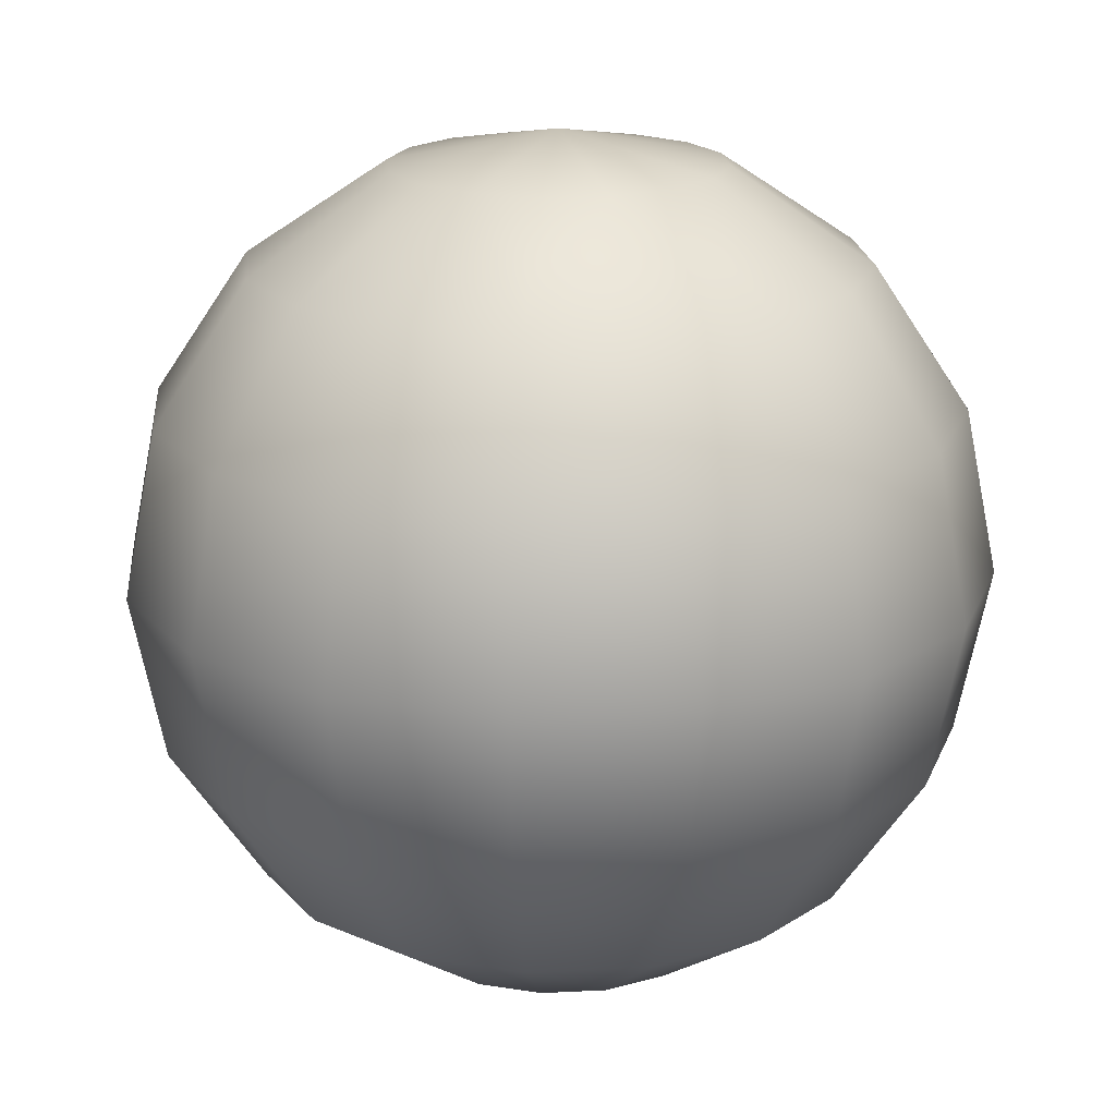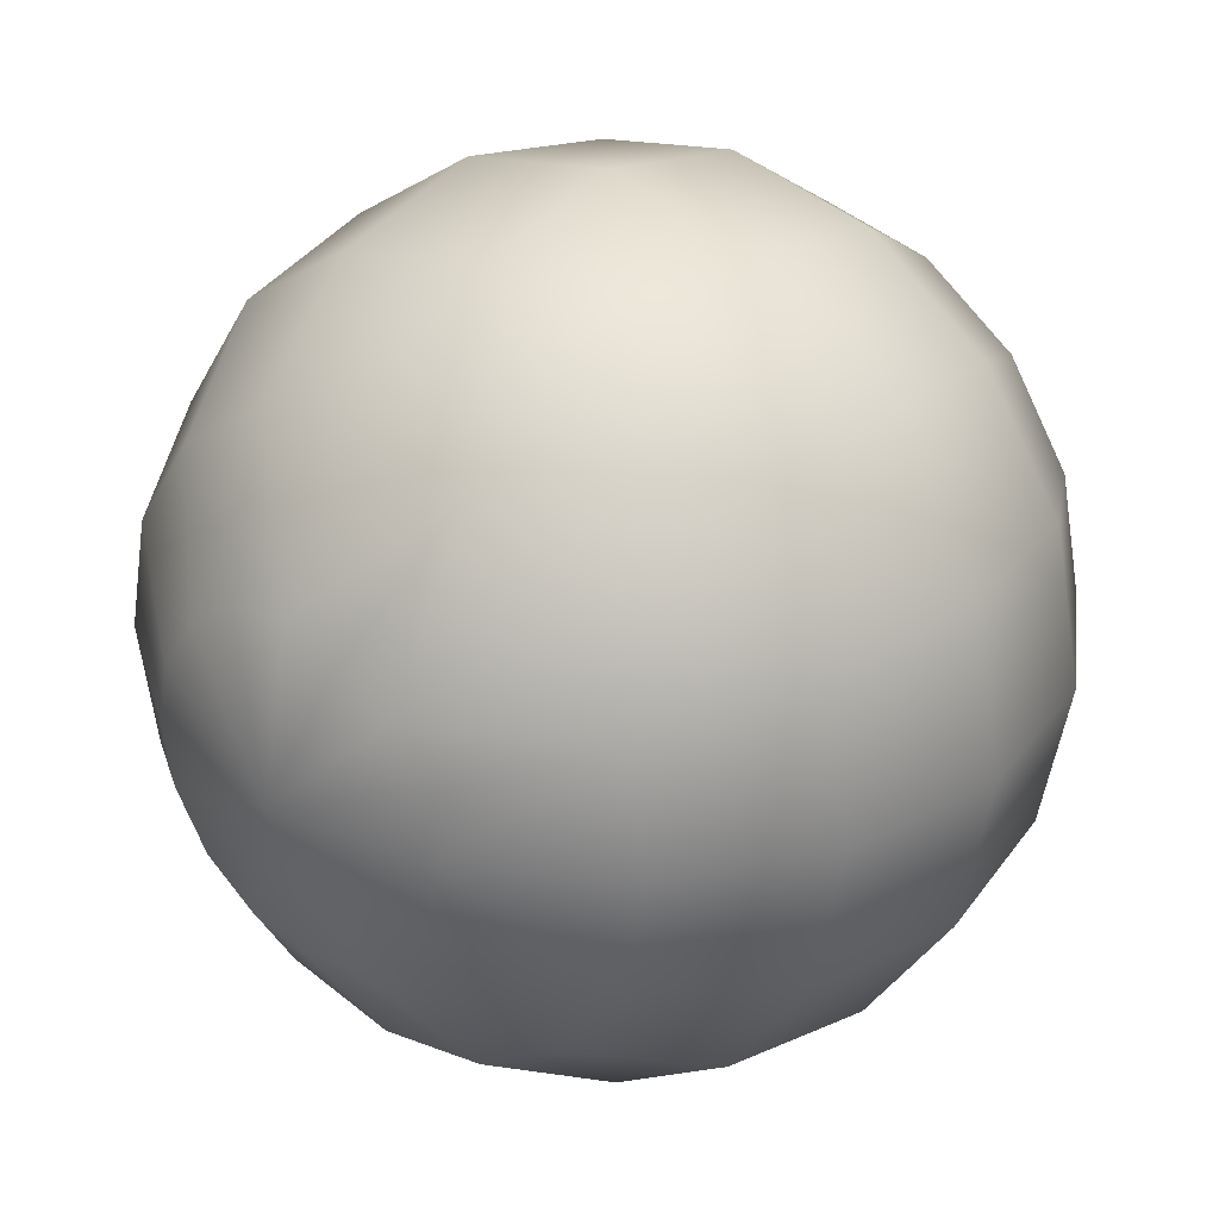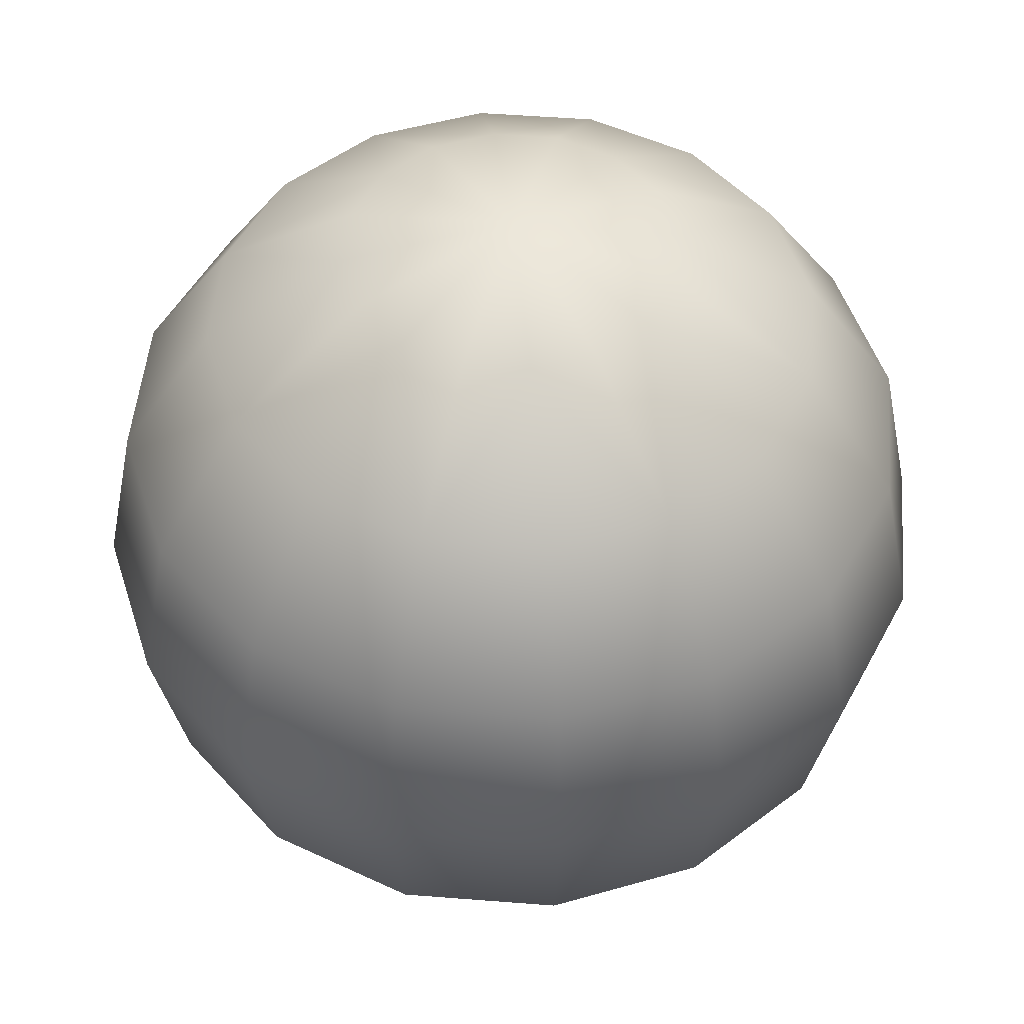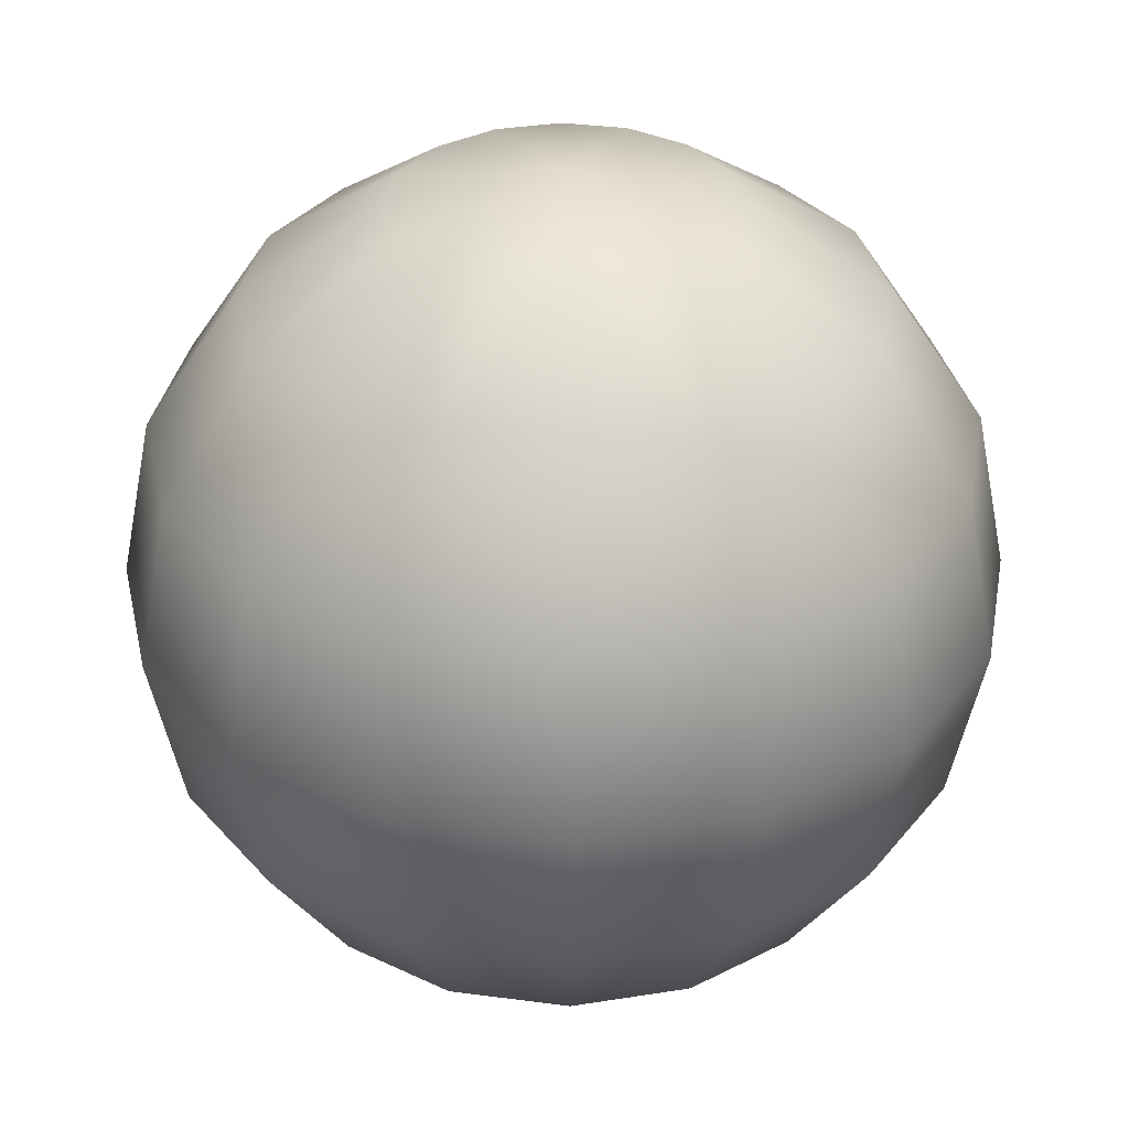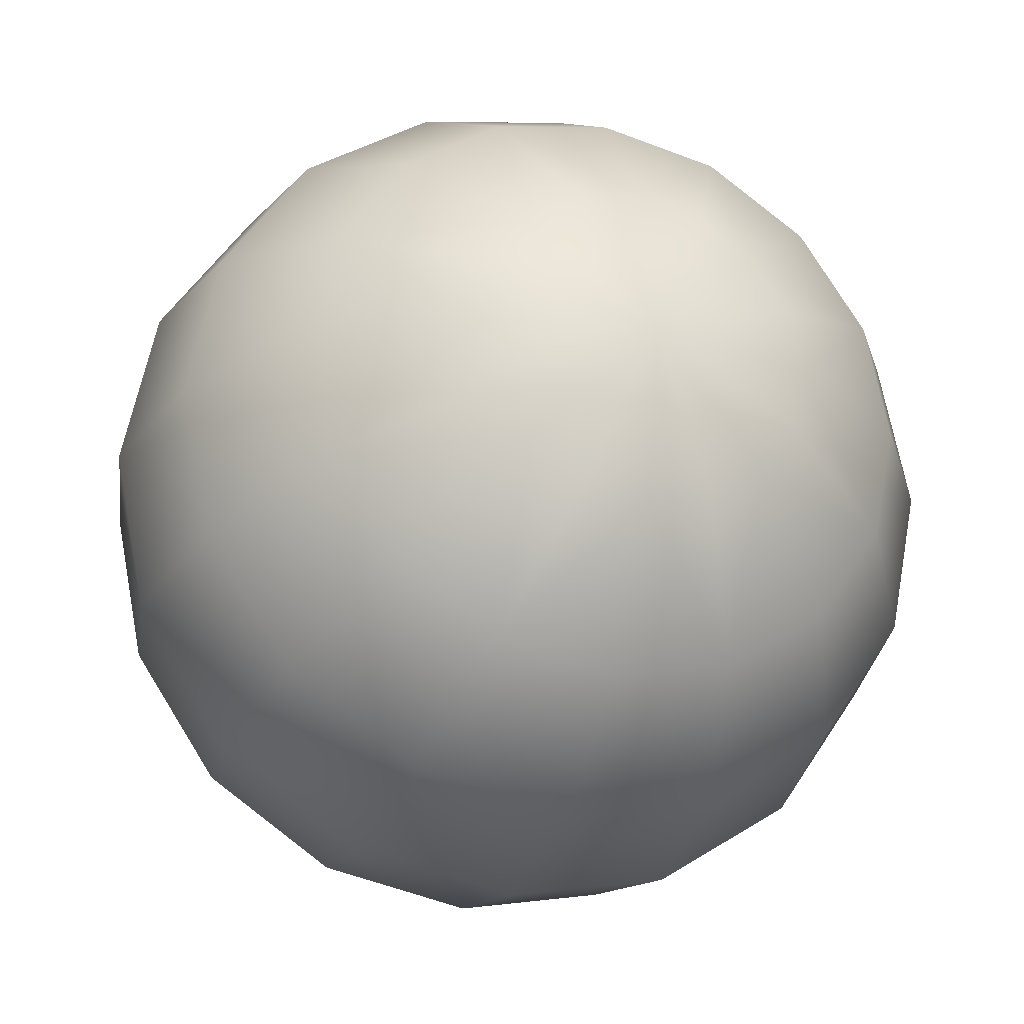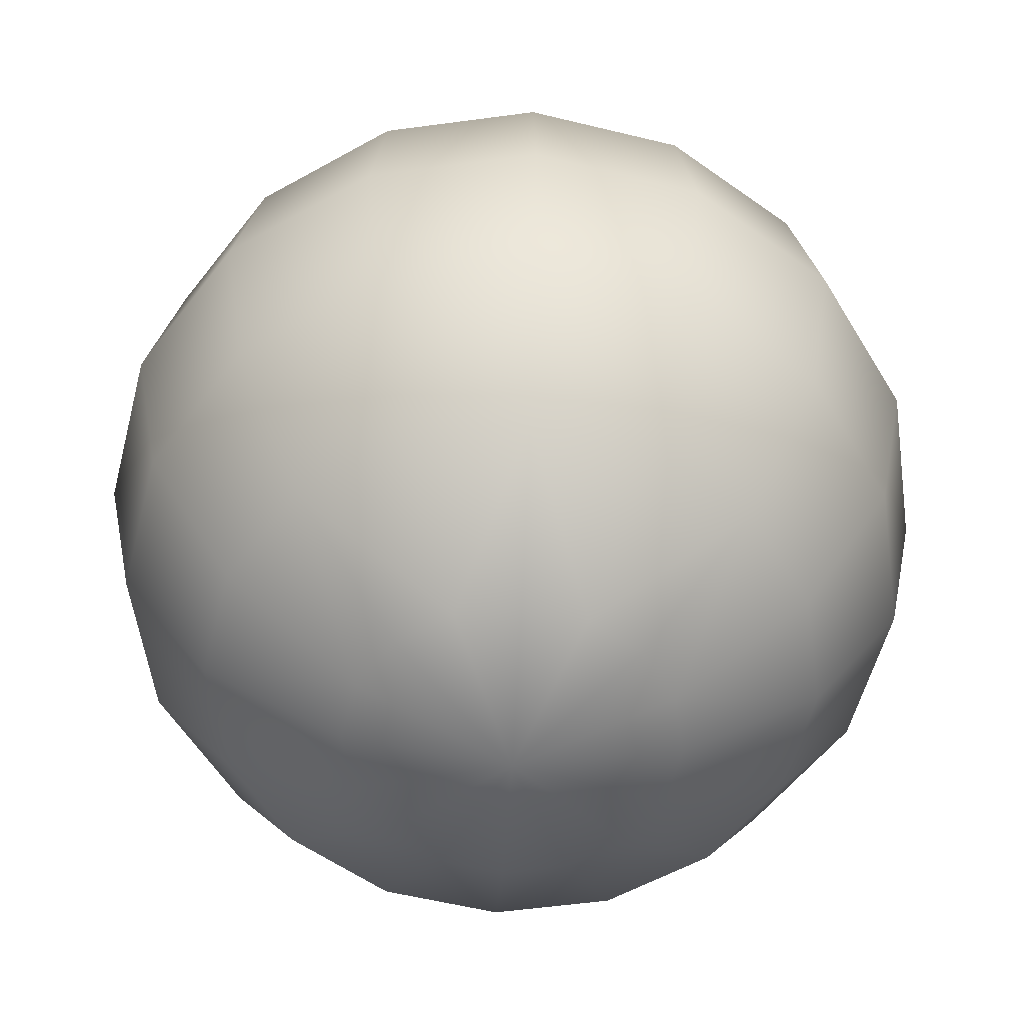
<metadata>
{"format":"obj","ext":"obj","renderer":"f3d","projection":"perspective","resolution":1024,"background":"white","views":[{"elev":18.8,"azim":163.2,"up":"+Y"},{"elev":30.4,"azim":-138.8,"up":"+Z"},{"elev":49.7,"azim":-6.3,"up":"+Y"},{"elev":34.0,"azim":44.0,"up":"+Y"},{"elev":-25.2,"azim":-18.7,"up":"+Z"},{"elev":-55.8,"azim":-115.7,"up":"+Y"}]}
</metadata>
<code>
o sphere1
v 0.1913 0.4619 0
v 0.1768 0.4619 0.07322
v 0.1353 0.4619 0.1353
v 0.07322 0.4619 0.1768
v 1.172e-17 0.4619 0.1913
v -0.07322 0.4619 0.1768
v -0.1353 0.4619 0.1353
v -0.1768 0.4619 0.07322
v -0.1913 0.4619 2.343e-17
v -0.1768 0.4619 -0.07322
v -0.1353 0.4619 -0.1353
v -0.07322 0.4619 -0.1768
v -3.515e-17 0.4619 -0.1913
v 0.07322 0.4619 -0.1768
v 0.1353 0.4619 -0.1353
v 0.1768 0.4619 -0.07322
v 0.3536 0.3536 0
v 0.3266 0.3536 0.1353
v 0.25 0.3536 0.25
v 0.1353 0.3536 0.3266
v 2.165e-17 0.3536 0.3536
v -0.1353 0.3536 0.3266
v -0.25 0.3536 0.25
v -0.3266 0.3536 0.1353
v -0.3536 0.3536 4.33e-17
v -0.3266 0.3536 -0.1353
v -0.25 0.3536 -0.25
v -0.1353 0.3536 -0.3266
v -6.495e-17 0.3536 -0.3536
v 0.1353 0.3536 -0.3266
v 0.25 0.3536 -0.25
v 0.3266 0.3536 -0.1353
v 0.4619 0.1913 0
v 0.4268 0.1913 0.1768
v 0.3266 0.1913 0.3266
v 0.1768 0.1913 0.4268
v 2.829e-17 0.1913 0.4619
v -0.1768 0.1913 0.4268
v -0.3266 0.1913 0.3266
v -0.4268 0.1913 0.1768
v -0.4619 0.1913 5.657e-17
v -0.4268 0.1913 -0.1768
v -0.3266 0.1913 -0.3266
v -0.1768 0.1913 -0.4268
v -8.486e-17 0.1913 -0.4619
v 0.1768 0.1913 -0.4268
v 0.3266 0.1913 -0.3266
v 0.4268 0.1913 -0.1768
v 0.5 3.062e-17 0
v 0.4619 3.062e-17 0.1913
v 0.3536 3.062e-17 0.3536
v 0.1913 3.062e-17 0.4619
v 3.062e-17 3.062e-17 0.5
v -0.1913 3.062e-17 0.4619
v -0.3536 3.062e-17 0.3536
v -0.4619 3.062e-17 0.1913
v -0.5 3.062e-17 6.123e-17
v -0.4619 3.062e-17 -0.1913
v -0.3536 3.062e-17 -0.3536
v -0.1913 3.062e-17 -0.4619
v -9.185e-17 3.062e-17 -0.5
v 0.1913 3.062e-17 -0.4619
v 0.3536 3.062e-17 -0.3536
v 0.4619 3.062e-17 -0.1913
v 0.4619 -0.1913 0
v 0.4268 -0.1913 0.1768
v 0.3266 -0.1913 0.3266
v 0.1768 -0.1913 0.4268
v 2.829e-17 -0.1913 0.4619
v -0.1768 -0.1913 0.4268
v -0.3266 -0.1913 0.3266
v -0.4268 -0.1913 0.1768
v -0.4619 -0.1913 5.657e-17
v -0.4268 -0.1913 -0.1768
v -0.3266 -0.1913 -0.3266
v -0.1768 -0.1913 -0.4268
v -8.486e-17 -0.1913 -0.4619
v 0.1768 -0.1913 -0.4268
v 0.3266 -0.1913 -0.3266
v 0.4268 -0.1913 -0.1768
v 0.3536 -0.3536 0
v 0.3266 -0.3536 0.1353
v 0.25 -0.3536 0.25
v 0.1353 -0.3536 0.3266
v 2.165e-17 -0.3536 0.3536
v -0.1353 -0.3536 0.3266
v -0.25 -0.3536 0.25
v -0.3266 -0.3536 0.1353
v -0.3536 -0.3536 4.33e-17
v -0.3266 -0.3536 -0.1353
v -0.25 -0.3536 -0.25
v -0.1353 -0.3536 -0.3266
v -6.495e-17 -0.3536 -0.3536
v 0.1353 -0.3536 -0.3266
v 0.25 -0.3536 -0.25
v 0.3266 -0.3536 -0.1353
v 0.1913 -0.4619 0
v 0.1768 -0.4619 0.07322
v 0.1353 -0.4619 0.1353
v 0.07322 -0.4619 0.1768
v 1.172e-17 -0.4619 0.1913
v -0.07322 -0.4619 0.1768
v -0.1353 -0.4619 0.1353
v -0.1768 -0.4619 0.07322
v -0.1913 -0.4619 2.343e-17
v -0.1768 -0.4619 -0.07322
v -0.1353 -0.4619 -0.1353
v -0.07322 -0.4619 -0.1768
v -3.515e-17 -0.4619 -0.1913
v 0.07322 -0.4619 -0.1768
v 0.1353 -0.4619 -0.1353
v 0.1768 -0.4619 -0.07322
v 0 0.5 0
v 0 -0.5 0
g sphere1
f 1 18 17
f 1 32 16
f 1 113 2
f 2 18 1
f 2 113 3
f 3 18 2
f 3 20 19
f 3 113 4
f 4 20 3
f 4 113 5
f 5 20 4
f 5 22 21
f 5 113 6
f 6 22 5
f 6 113 7
f 7 22 6
f 7 24 23
f 7 113 8
f 8 24 7
f 8 113 9
f 9 24 8
f 9 26 25
f 9 113 10
f 10 26 9
f 10 113 11
f 11 26 10
f 11 28 27
f 11 113 12
f 12 28 11
f 12 113 13
f 13 28 12
f 13 30 29
f 13 113 14
f 14 30 13
f 14 113 15
f 15 30 14
f 15 32 31
f 15 113 16
f 16 32 15
f 16 113 1
f 17 32 1
f 17 33 32
f 18 33 17
f 18 35 34
f 19 18 3
f 19 35 18
f 20 35 19
f 20 37 36
f 21 20 5
f 21 37 20
f 22 37 21
f 22 39 38
f 23 22 7
f 23 39 22
f 24 39 23
f 24 41 40
f 25 24 9
f 25 41 24
f 26 41 25
f 26 43 42
f 27 26 11
f 27 43 26
f 28 43 27
f 28 45 44
f 29 28 13
f 29 45 28
f 30 45 29
f 30 47 46
f 31 30 15
f 31 47 30
f 32 33 48
f 32 47 31
f 33 50 49
f 33 64 48
f 34 33 18
f 34 50 33
f 35 50 34
f 35 52 51
f 36 35 20
f 36 52 35
f 37 52 36
f 37 54 53
f 38 37 22
f 38 54 37
f 39 54 38
f 39 56 55
f 40 39 24
f 40 56 39
f 41 56 40
f 41 58 57
f 42 41 26
f 42 58 41
f 43 58 42
f 43 60 59
f 44 43 28
f 44 60 43
f 45 60 44
f 45 62 61
f 46 45 30
f 46 62 45
f 47 62 46
f 47 64 63
f 48 47 32
f 48 64 47
f 49 64 33
f 49 65 64
f 50 65 49
f 50 67 66
f 51 50 35
f 51 67 50
f 52 67 51
f 52 69 68
f 53 52 37
f 53 69 52
f 54 69 53
f 54 71 70
f 55 54 39
f 55 71 54
f 56 71 55
f 56 73 72
f 57 56 41
f 57 73 56
f 58 73 57
f 58 75 74
f 59 58 43
f 59 75 58
f 60 75 59
f 60 77 76
f 61 60 45
f 61 77 60
f 62 77 61
f 62 79 78
f 63 62 47
f 63 79 62
f 64 65 80
f 64 79 63
f 65 82 81
f 65 96 80
f 66 65 50
f 66 82 65
f 67 82 66
f 67 84 83
f 68 67 52
f 68 84 67
f 69 84 68
f 69 86 85
f 70 69 54
f 70 86 69
f 71 86 70
f 71 88 87
f 72 71 56
f 72 88 71
f 73 88 72
f 73 90 89
f 74 73 58
f 74 90 73
f 75 90 74
f 75 92 91
f 76 75 60
f 76 92 75
f 77 92 76
f 77 94 93
f 78 77 62
f 78 94 77
f 79 94 78
f 79 96 95
f 80 79 64
f 80 96 79
f 81 96 65
f 81 97 96
f 82 97 81
f 82 99 98
f 83 82 67
f 83 99 82
f 84 99 83
f 84 101 100
f 85 84 69
f 85 101 84
f 86 101 85
f 86 103 102
f 87 86 71
f 87 103 86
f 88 103 87
f 88 105 104
f 89 88 73
f 89 105 88
f 90 105 89
f 90 107 106
f 91 90 75
f 91 107 90
f 92 107 91
f 92 109 108
f 93 92 77
f 93 109 92
f 94 109 93
f 94 111 110
f 95 94 79
f 95 111 94
f 96 97 112
f 96 111 95
f 97 114 112
f 98 97 82
f 98 114 97
f 99 114 98
f 100 99 84
f 100 114 99
f 101 114 100
f 102 101 86
f 102 114 101
f 103 114 102
f 104 103 88
f 104 114 103
f 105 114 104
f 106 105 90
f 106 114 105
f 107 114 106
f 108 107 92
f 108 114 107
f 109 114 108
f 110 109 94
f 110 114 109
f 111 114 110
f 112 111 96
f 112 114 111

</code>
